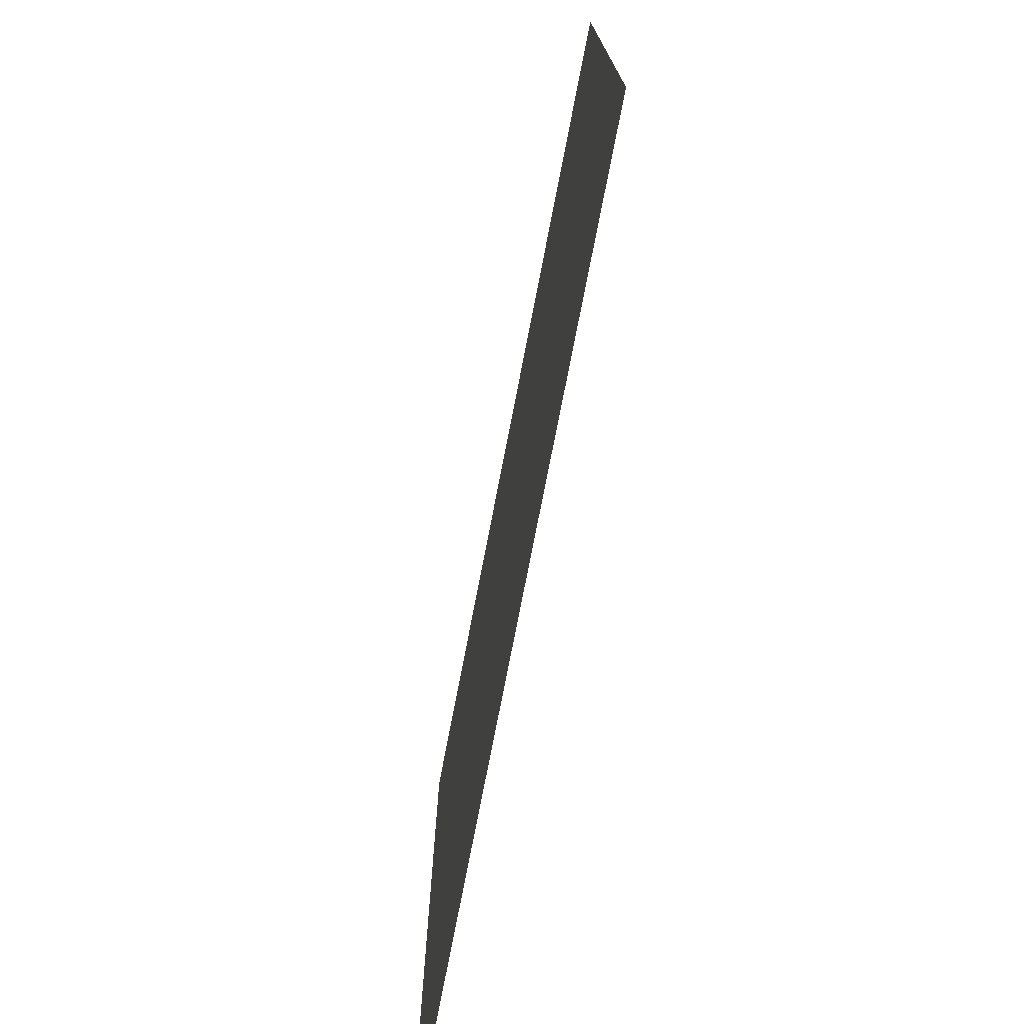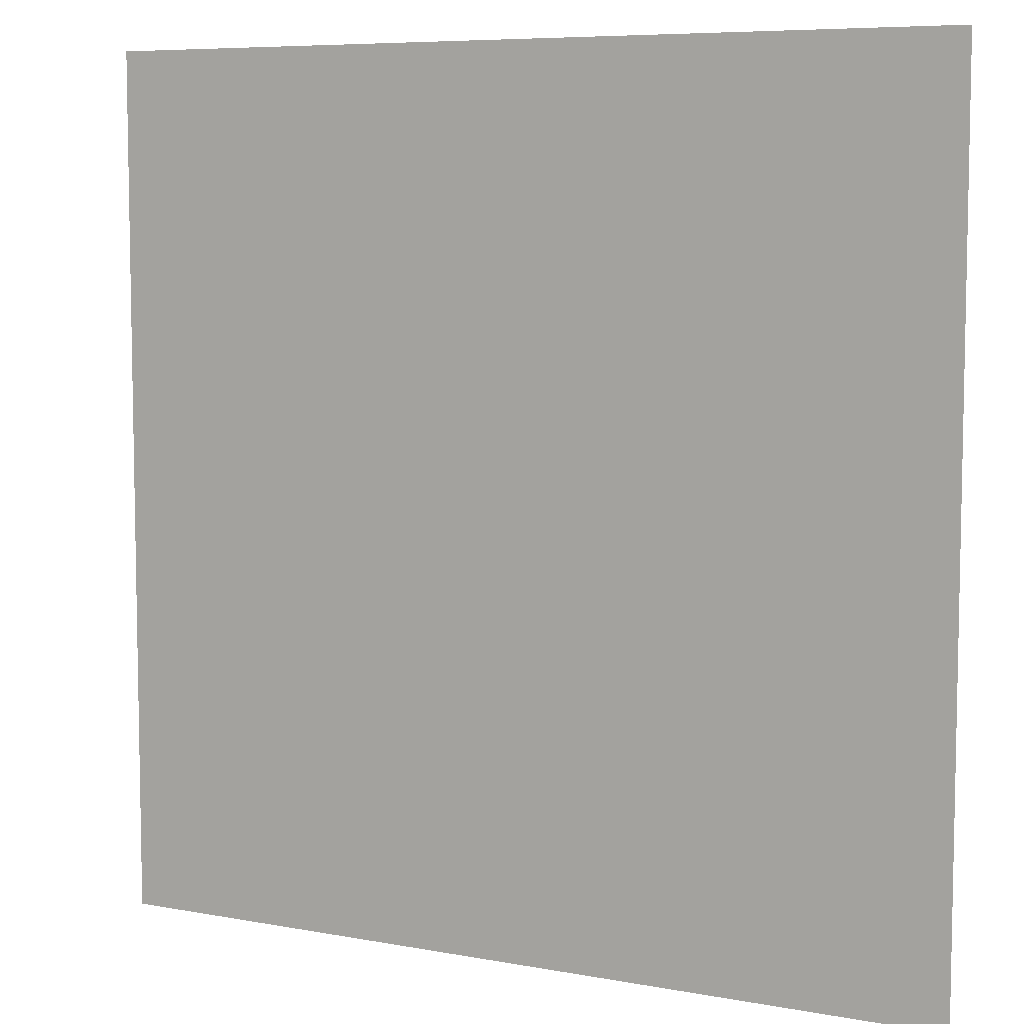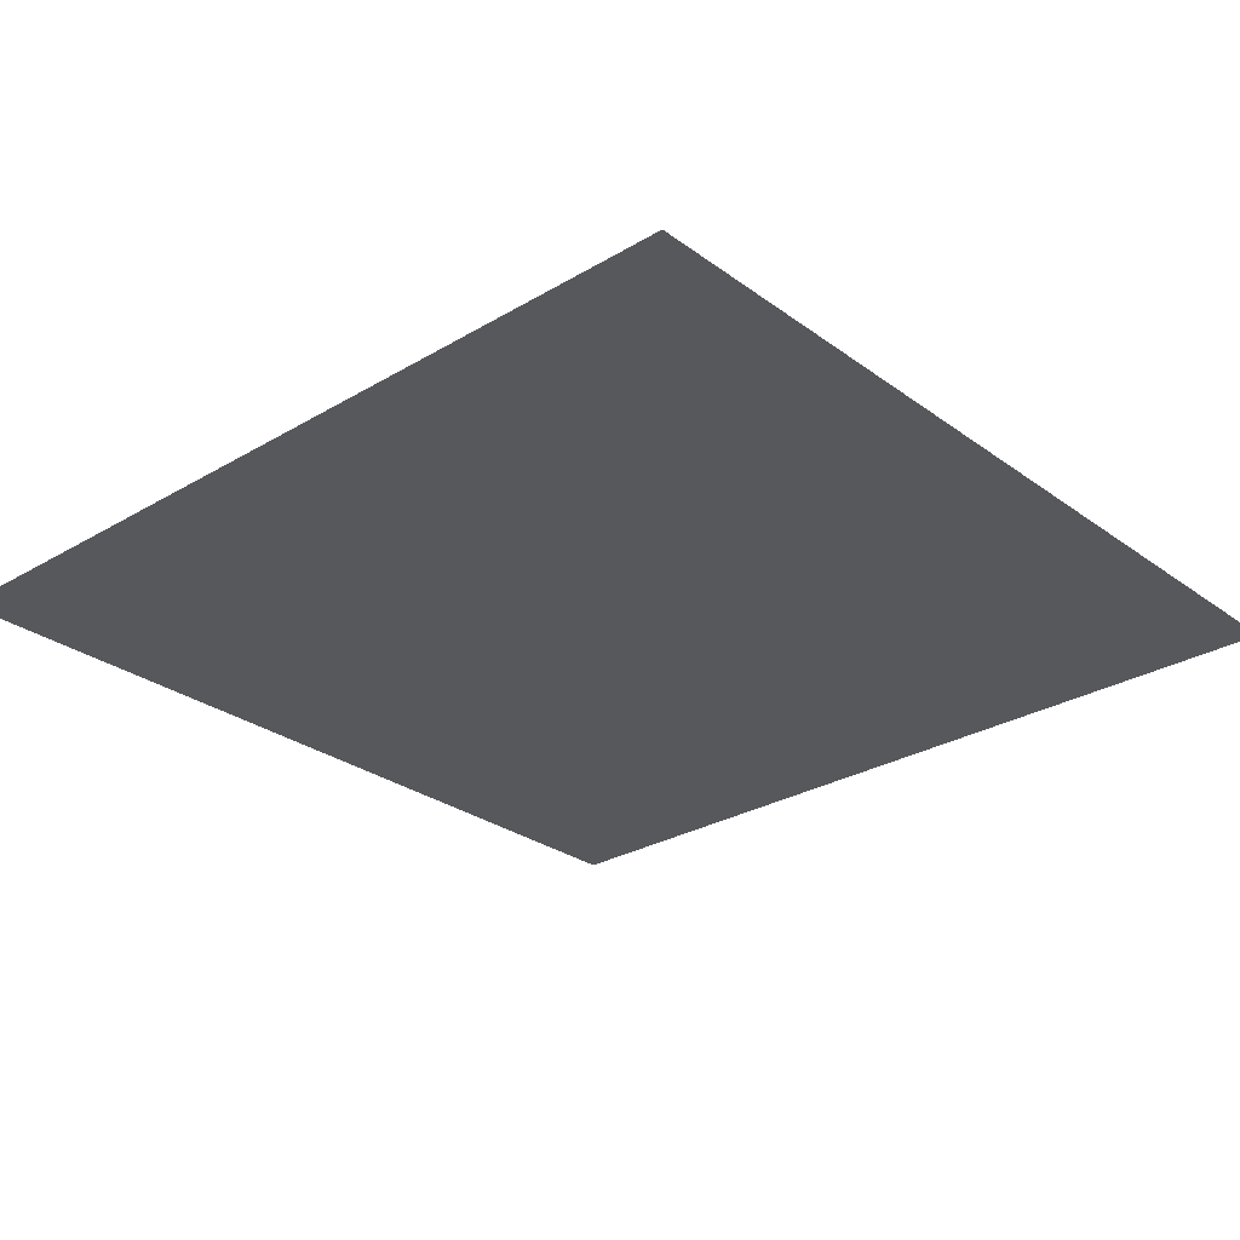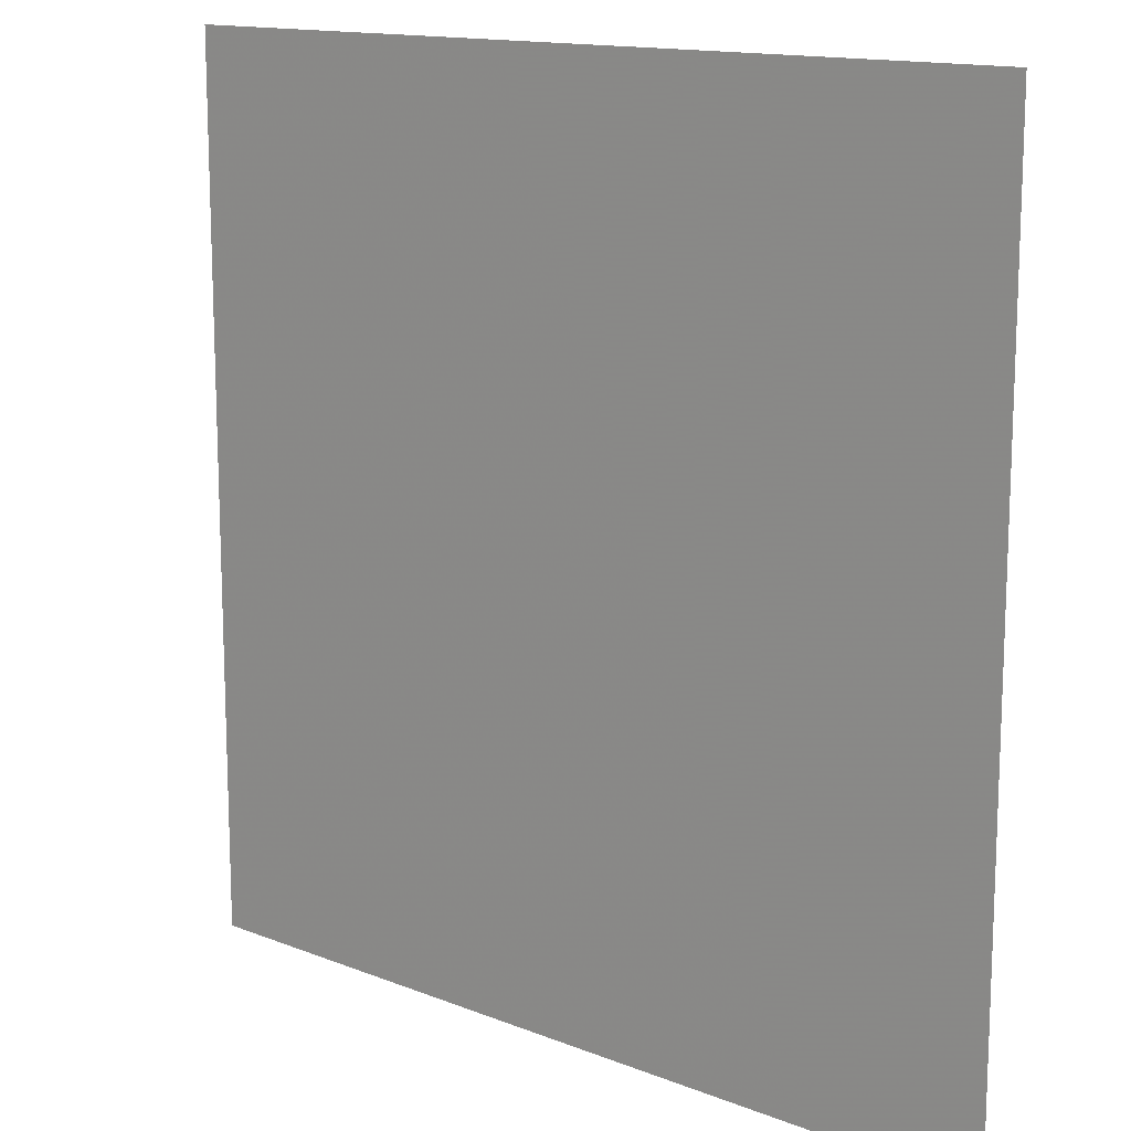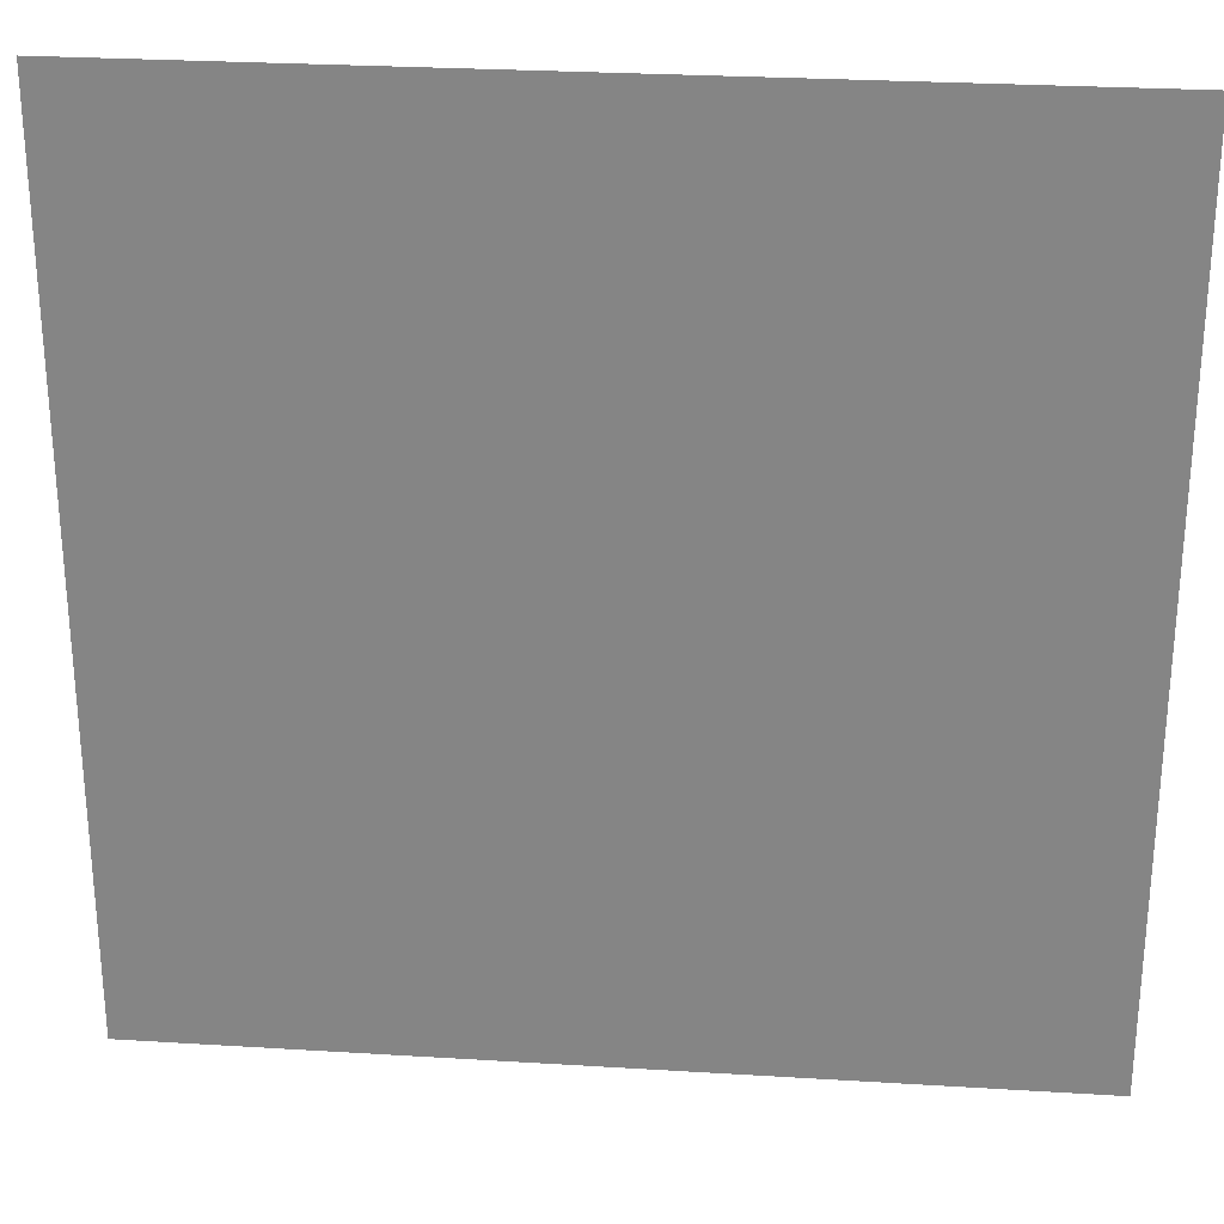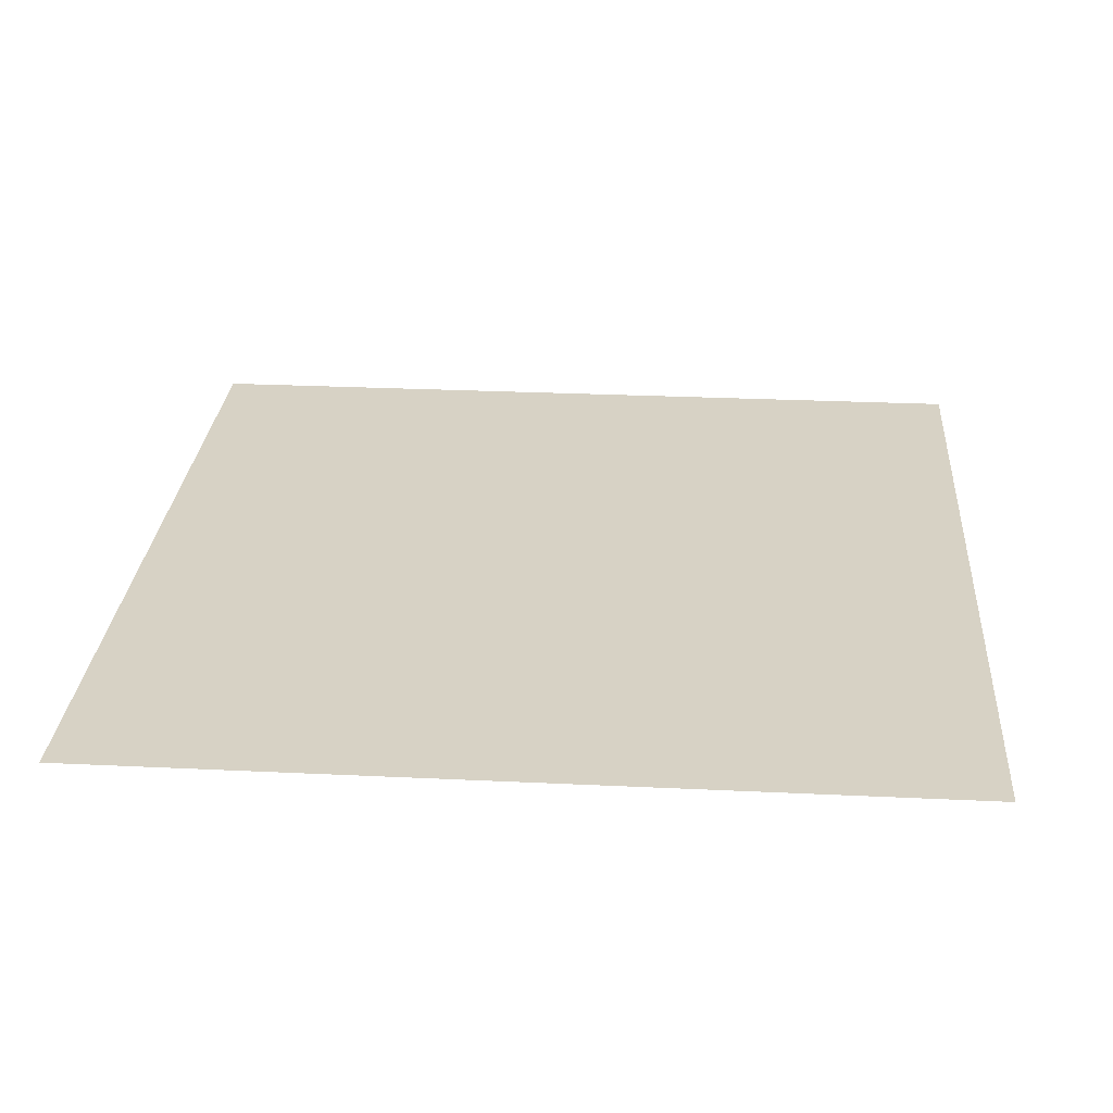
<metadata>
{"format":"obj","ext":"obj","renderer":"f3d","projection":"perspective","resolution":1024,"background":"white","views":[{"elev":-76.0,"azim":-101.0,"up":"+Y"},{"elev":7.2,"azim":-151.7,"up":"+Y"},{"elev":-27.8,"azim":-47.9,"up":"+Z"},{"elev":13.9,"azim":-138.8,"up":"+Y"},{"elev":27.5,"azim":-174.6,"up":"+Y"},{"elev":27.5,"azim":-175.8,"up":"+Z"}]}
</metadata>
<code>
v 0 0 0
v 0 0.25 0
v 0 0.5 0
v 0 0.75 0
v 0.25 0 0
v 0.25 0.25 0
v 0.25 0.5 0
v 0.25 0.75 0
v 0.5 0 0
v 0.5 0.25 0
v 0.5 0.5 0
v 0.5 0.75 0
v 0.75 0 0
v 0.75 0.25 0
v 0.75 0.5 0
v 0.75 0.75 0
f 1 5 2
f 6 2 5
f 2 6 3
f 7 3 6
f 3 7 4
f 8 4 7
f 5 9 6
f 10 6 9
f 6 10 7
f 11 7 10
f 7 11 8
f 12 8 11
f 9 13 10
f 14 10 13
f 10 14 11
f 15 11 14
f 11 15 12
f 16 12 15

</code>
